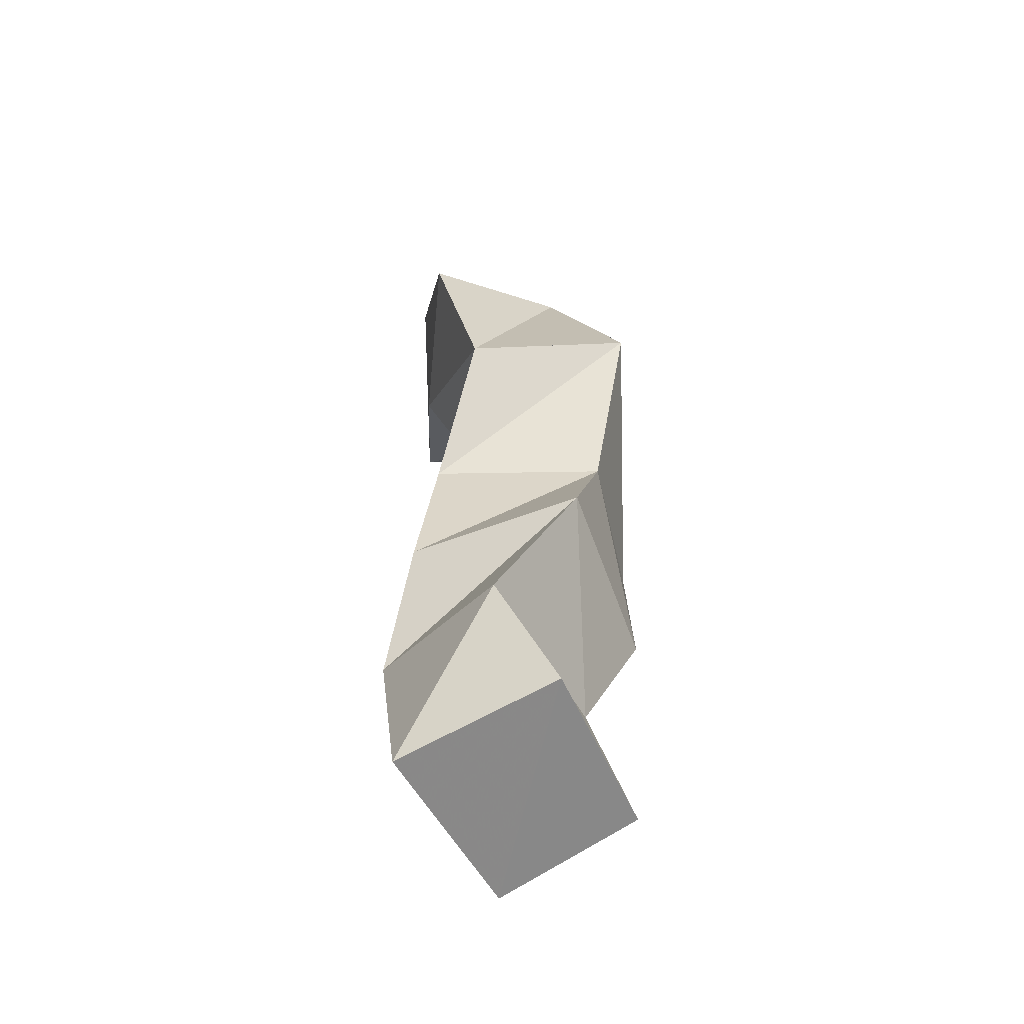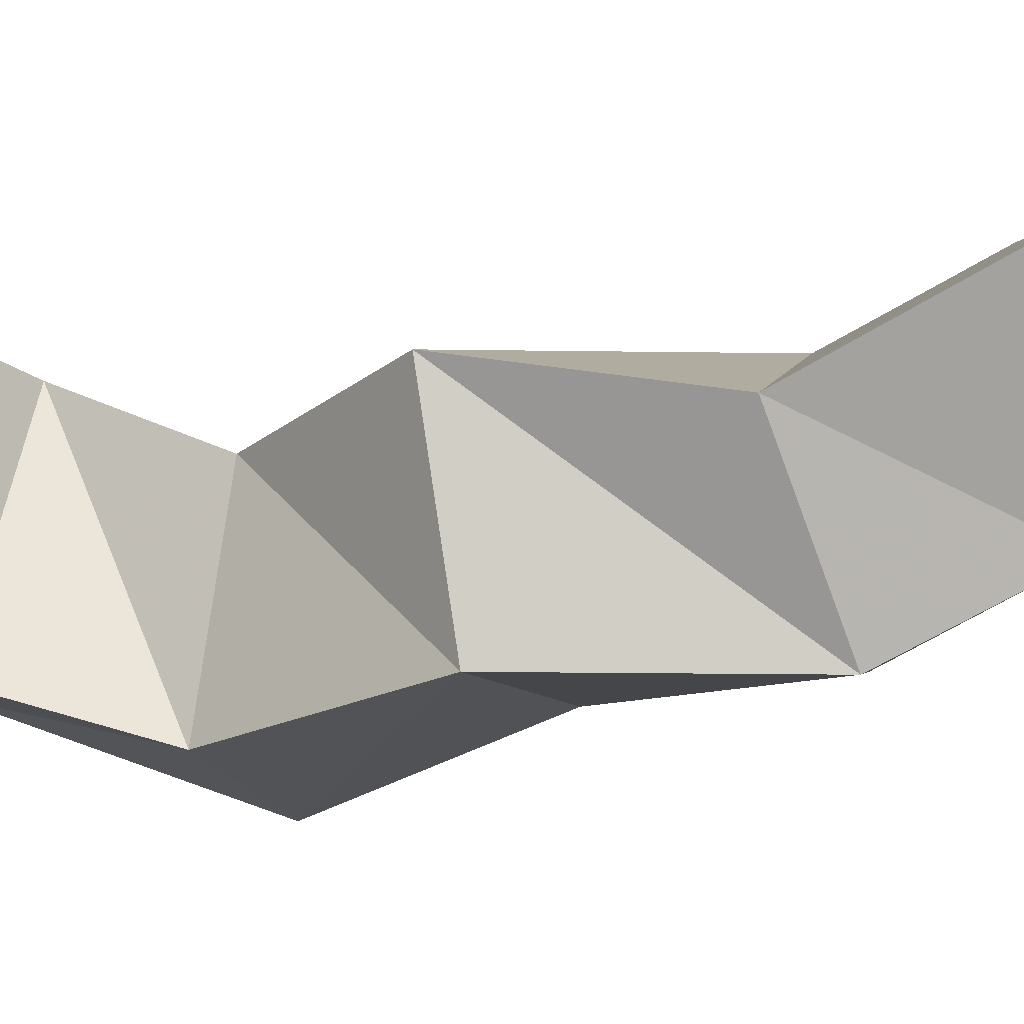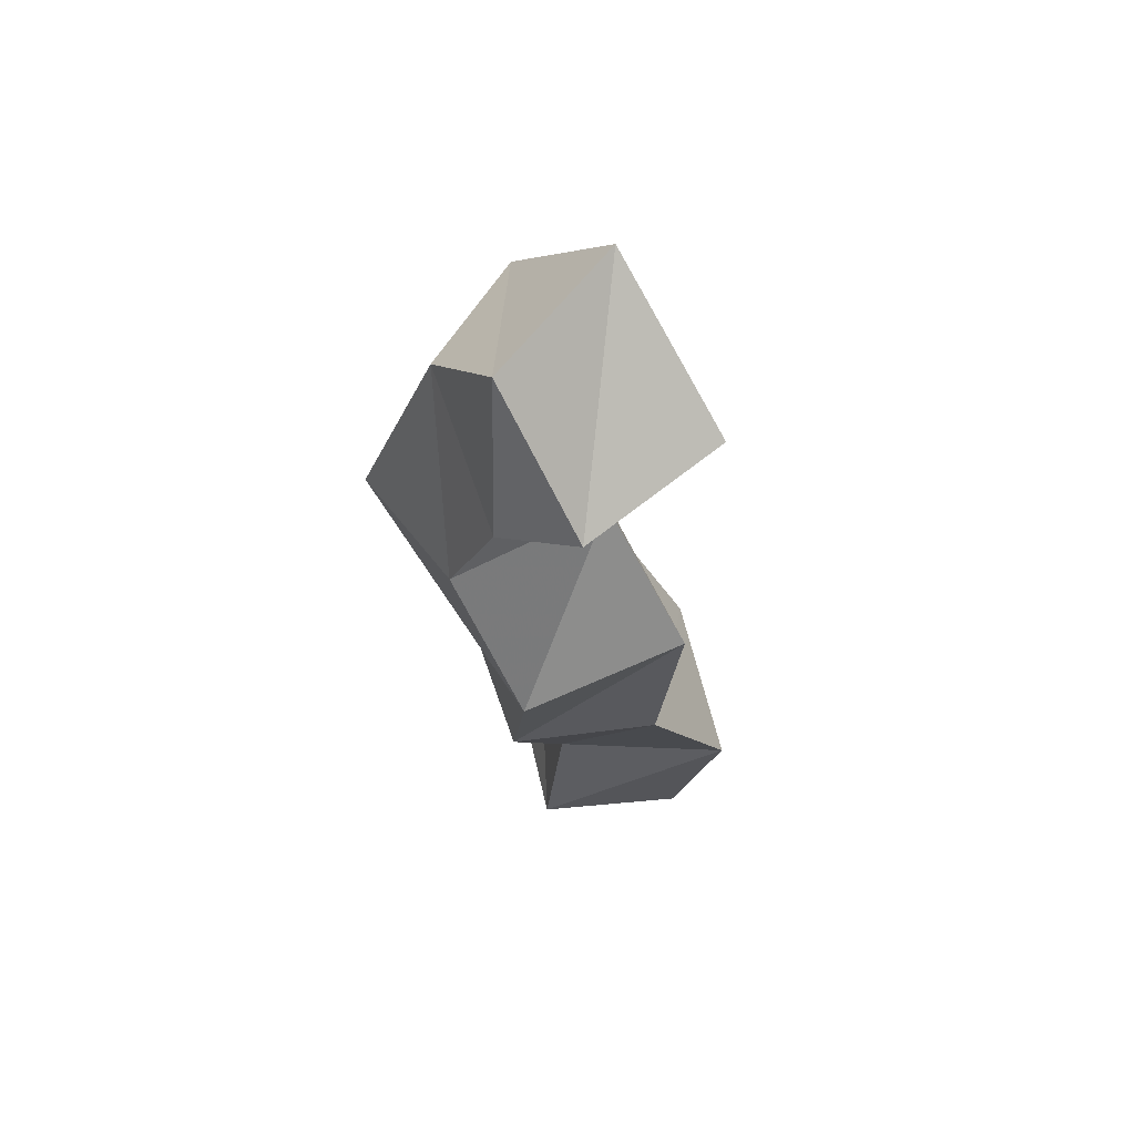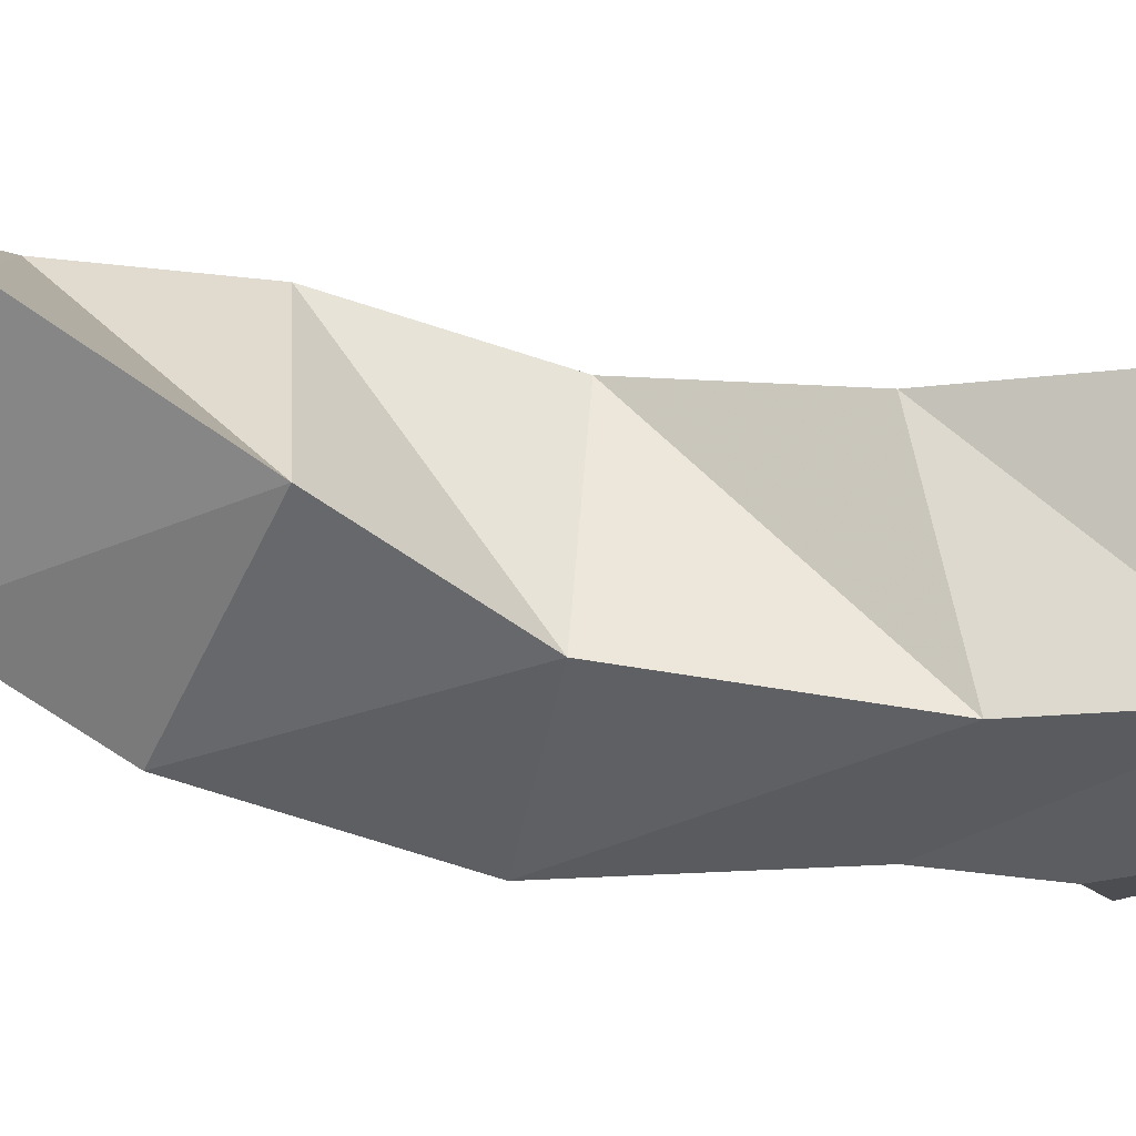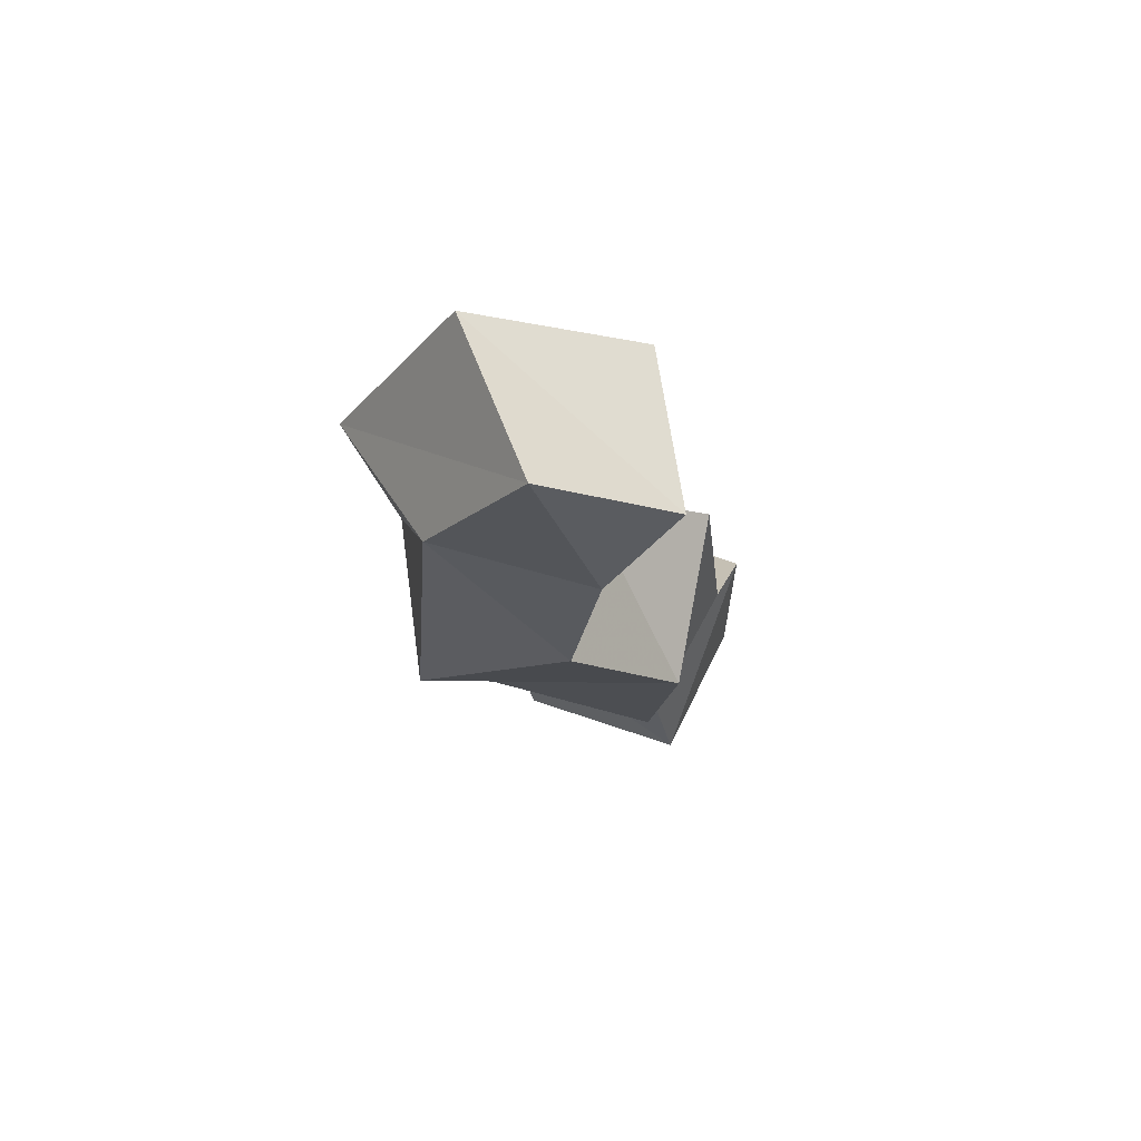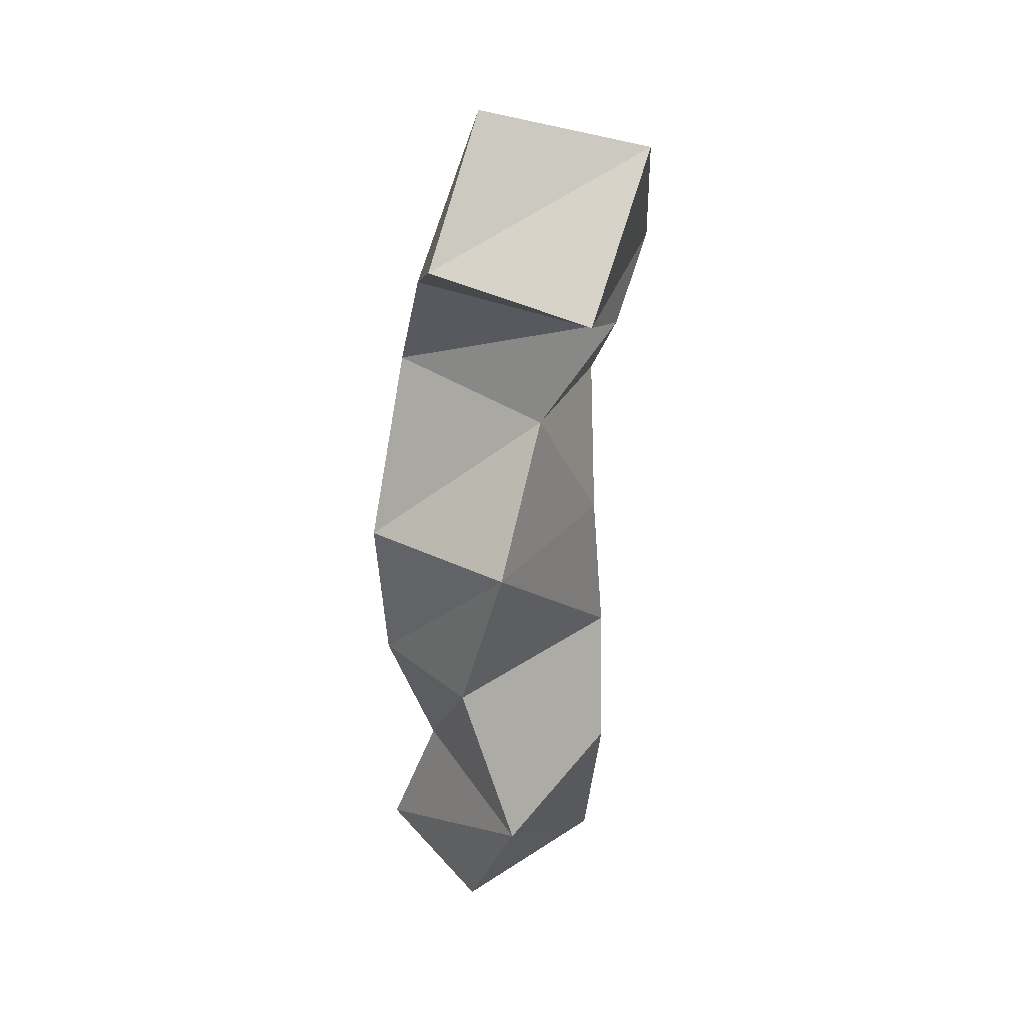
<metadata>
{"format":"obj","ext":"obj","renderer":"f3d","projection":"perspective","resolution":1024,"background":"white","views":[{"elev":-66.1,"azim":-89.2,"up":"+Z"},{"elev":-21.6,"azim":96.6,"up":"+Y"},{"elev":72.1,"azim":53.0,"up":"+Z"},{"elev":-32.7,"azim":-116.9,"up":"+Y"},{"elev":76.2,"azim":-4.5,"up":"+Z"},{"elev":43.3,"azim":109.2,"up":"+Z"}]}
</metadata>
<code>
v -0.1636 0.124 1.027
v -0.1423 0.1669 1.023
v -0.1181 0.1038 1.033
v -0.09584 0.1407 1.029
v -0.1719 0.1411 1.064
v -0.1372 0.173 1.081
v -0.1258 0.1162 1.072
v -0.09313 0.1564 1.072
v -0.1784 0.1175 1.107
v -0.1585 0.1652 1.114
v -0.1288 0.1 1.107
v -0.1048 0.1356 1.12
v -0.1673 0.1097 1.152
v -0.1649 0.1593 1.158
v -0.1222 0.1005 1.166
v -0.1096 0.1472 1.171
v -0.1924 0.1 1.202
v -0.1954 0.1479 1.189
v -0.1526 0.1 1.212
v -0.146 0.1469 1.205
v -0.1862 0.122 1.26
v -0.2066 0.1608 1.236
v -0.1443 0.1097 1.249
v -0.1569 0.166 1.239
v -0.1602 0.1232 1.299
v -0.174 0.1688 1.289
v -0.1239 0.1215 1.269
v -0.1269 0.1674 1.259
f 1 2 4
f 3 1 4
f 2 6 8
f 4 2 8
f 6 5 7
f 8 6 7
f 5 1 3
f 7 5 3
f 8 7 3
f 4 8 3
f 2 1 5
f 6 2 5
f 5 6 8
f 7 5 8
f 6 10 12
f 8 6 12
f 10 9 11
f 12 10 11
f 9 5 7
f 11 9 7
f 12 11 7
f 8 12 7
f 6 5 9
f 10 6 9
f 9 10 12
f 11 9 12
f 10 14 16
f 12 10 16
f 14 13 15
f 16 14 15
f 13 9 11
f 15 13 11
f 16 15 11
f 12 16 11
f 10 9 13
f 14 10 13
f 13 14 16
f 15 13 16
f 14 18 20
f 16 14 20
f 18 17 19
f 20 18 19
f 17 13 15
f 19 17 15
f 20 19 15
f 16 20 15
f 14 13 17
f 18 14 17
f 17 18 20
f 19 17 20
f 18 22 24
f 20 18 24
f 22 21 23
f 24 22 23
f 21 17 19
f 23 21 19
f 24 23 19
f 20 24 19
f 18 17 21
f 22 18 21
f 21 22 24
f 23 21 24
f 22 26 28
f 24 22 28
f 26 25 27
f 28 26 27
f 25 21 23
f 27 25 23
f 28 27 23
f 24 28 23
f 22 21 25
f 26 22 25

</code>
